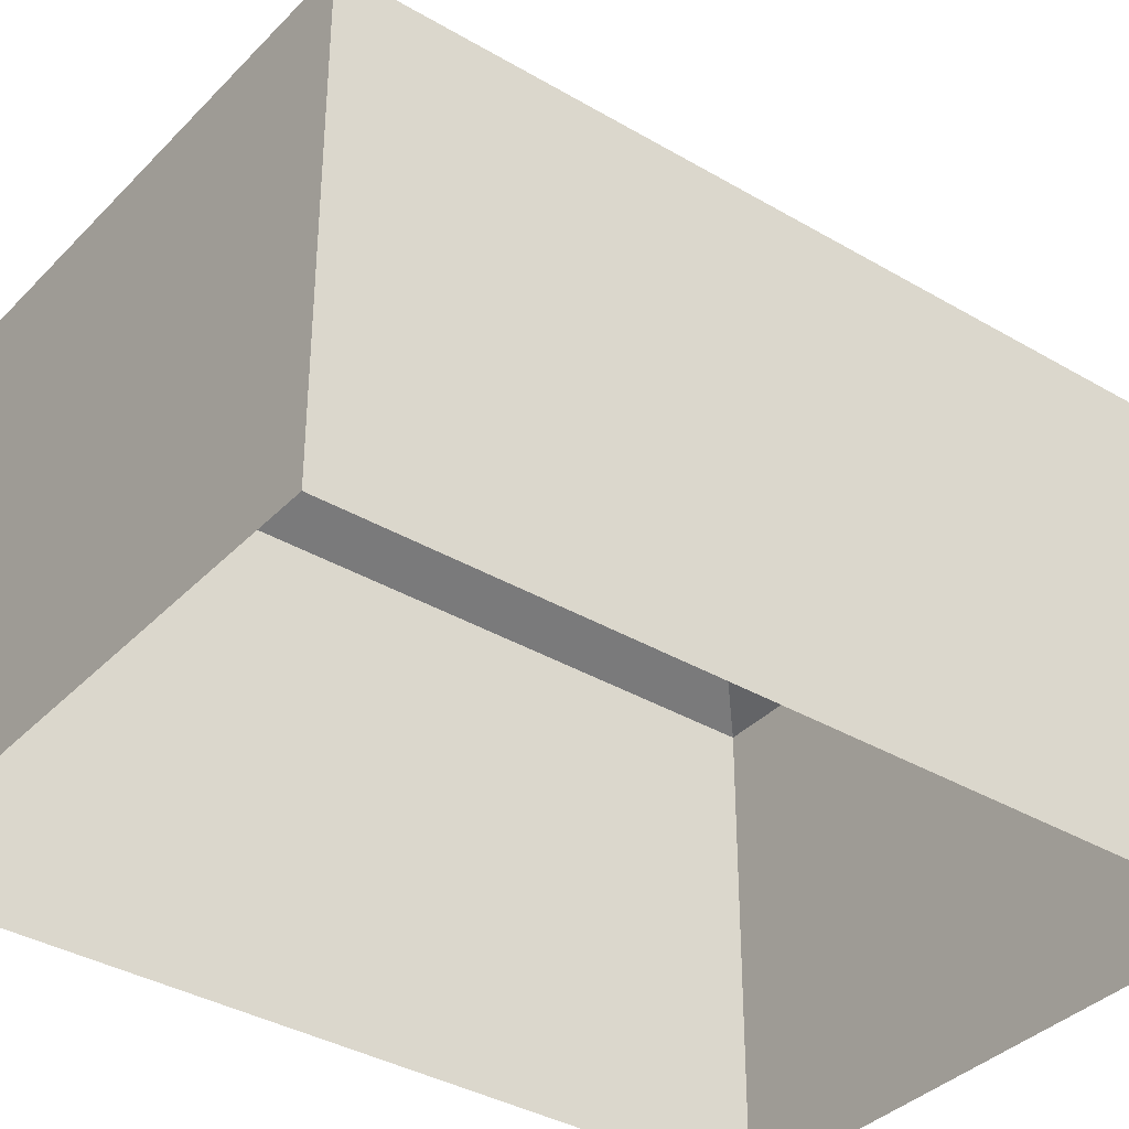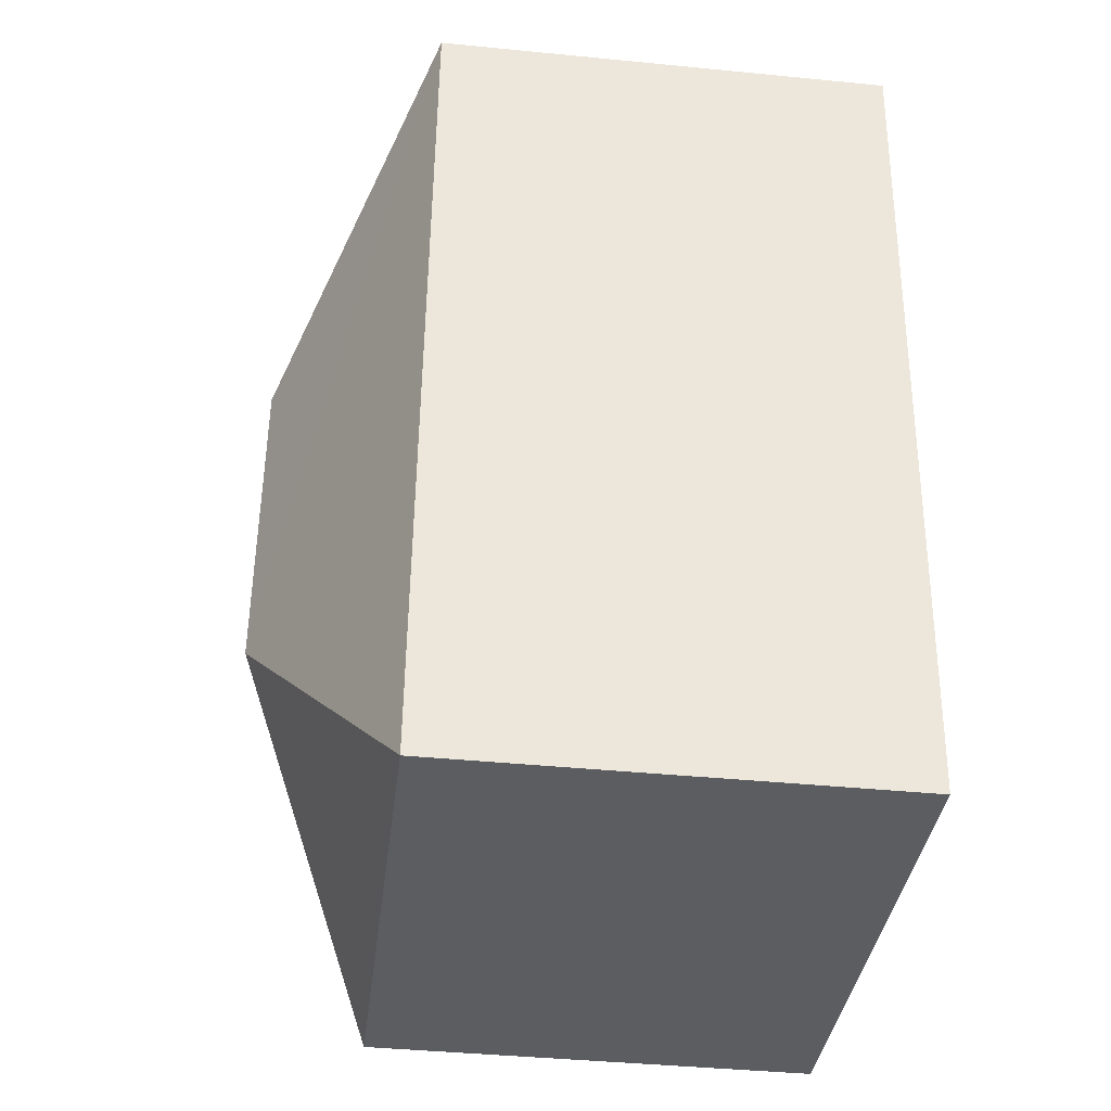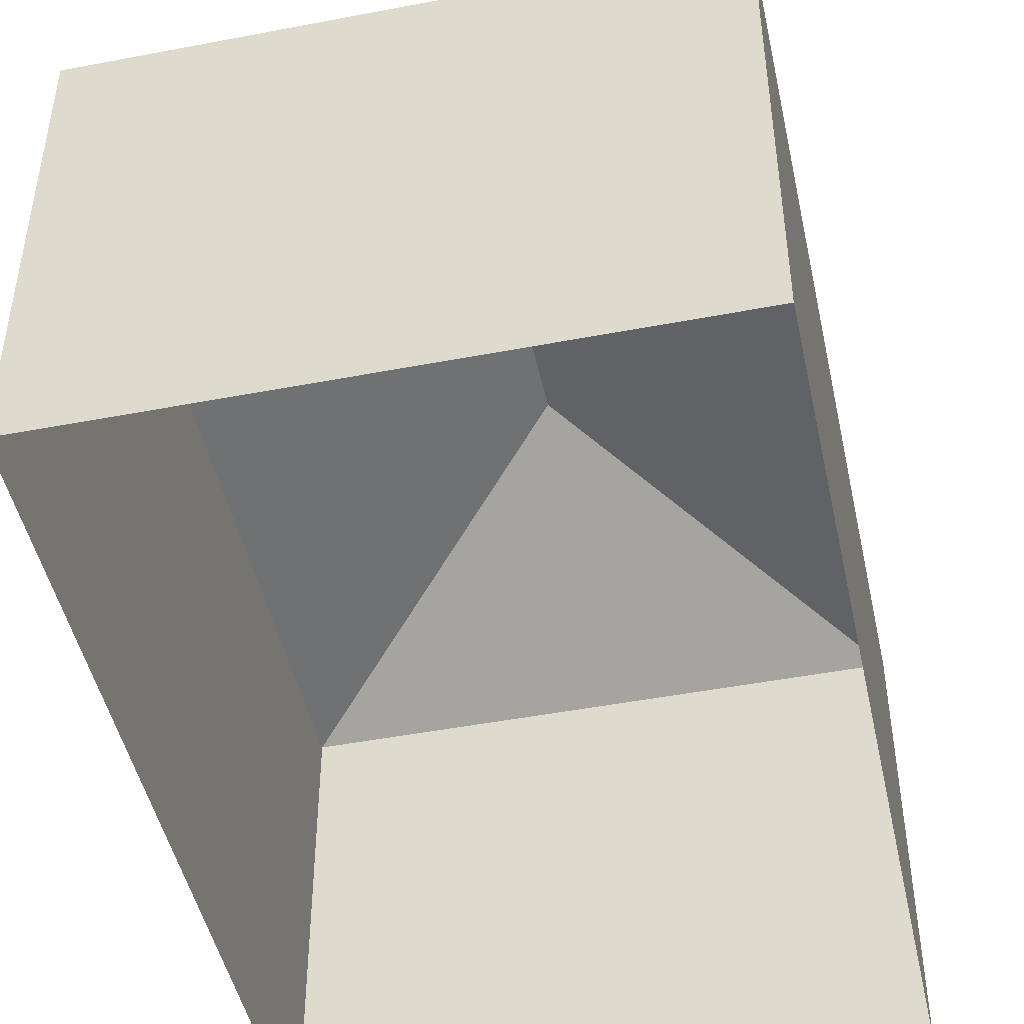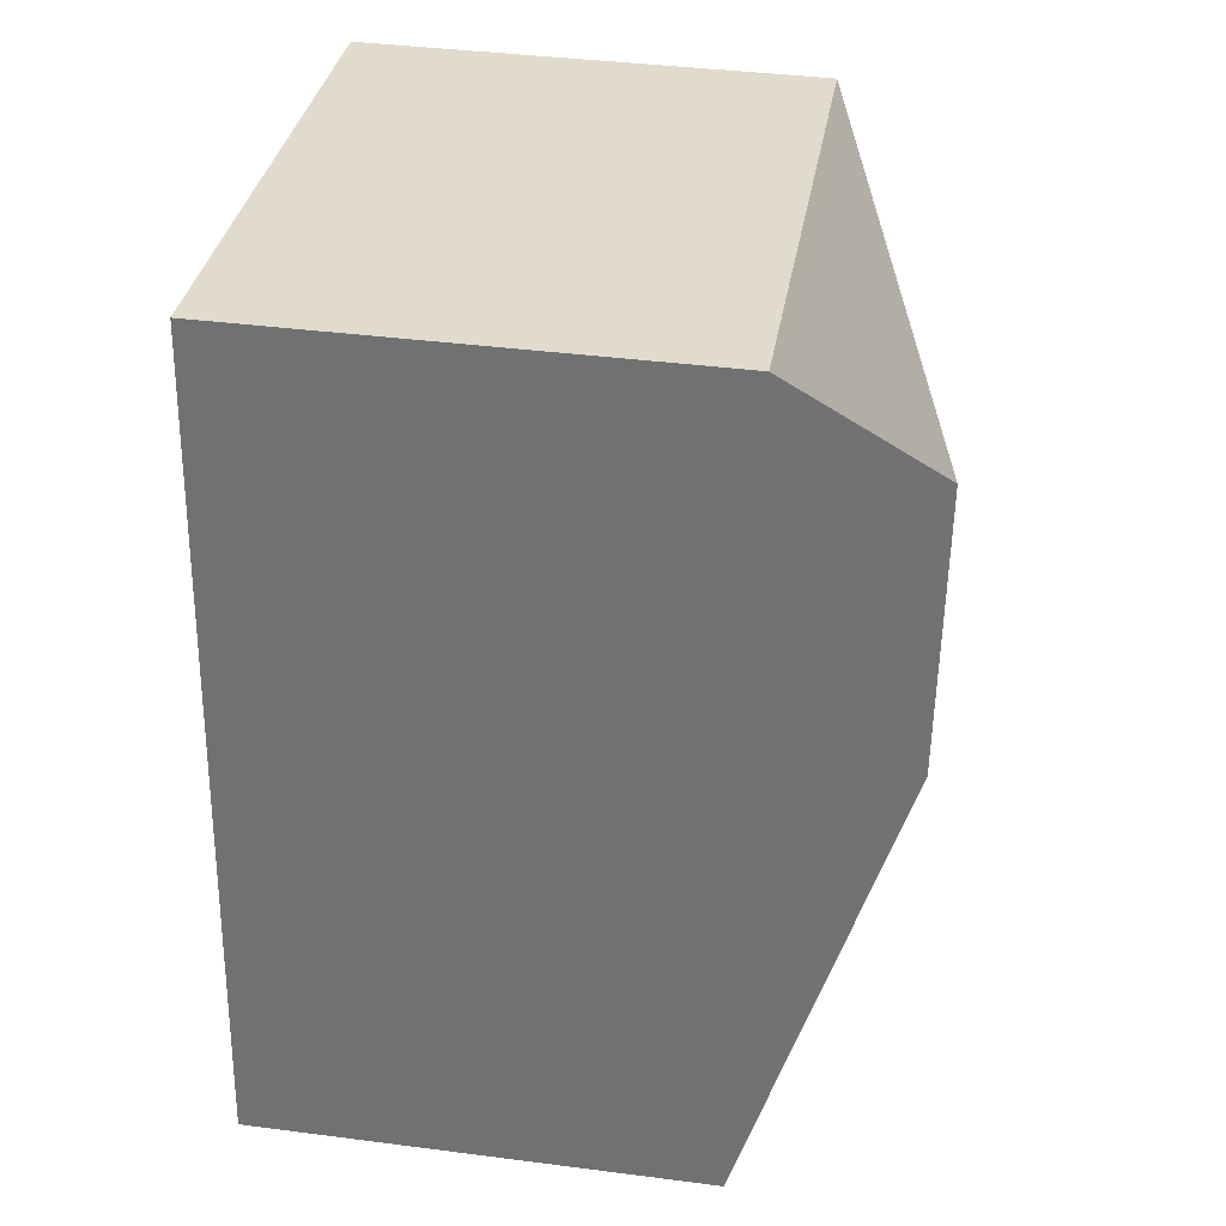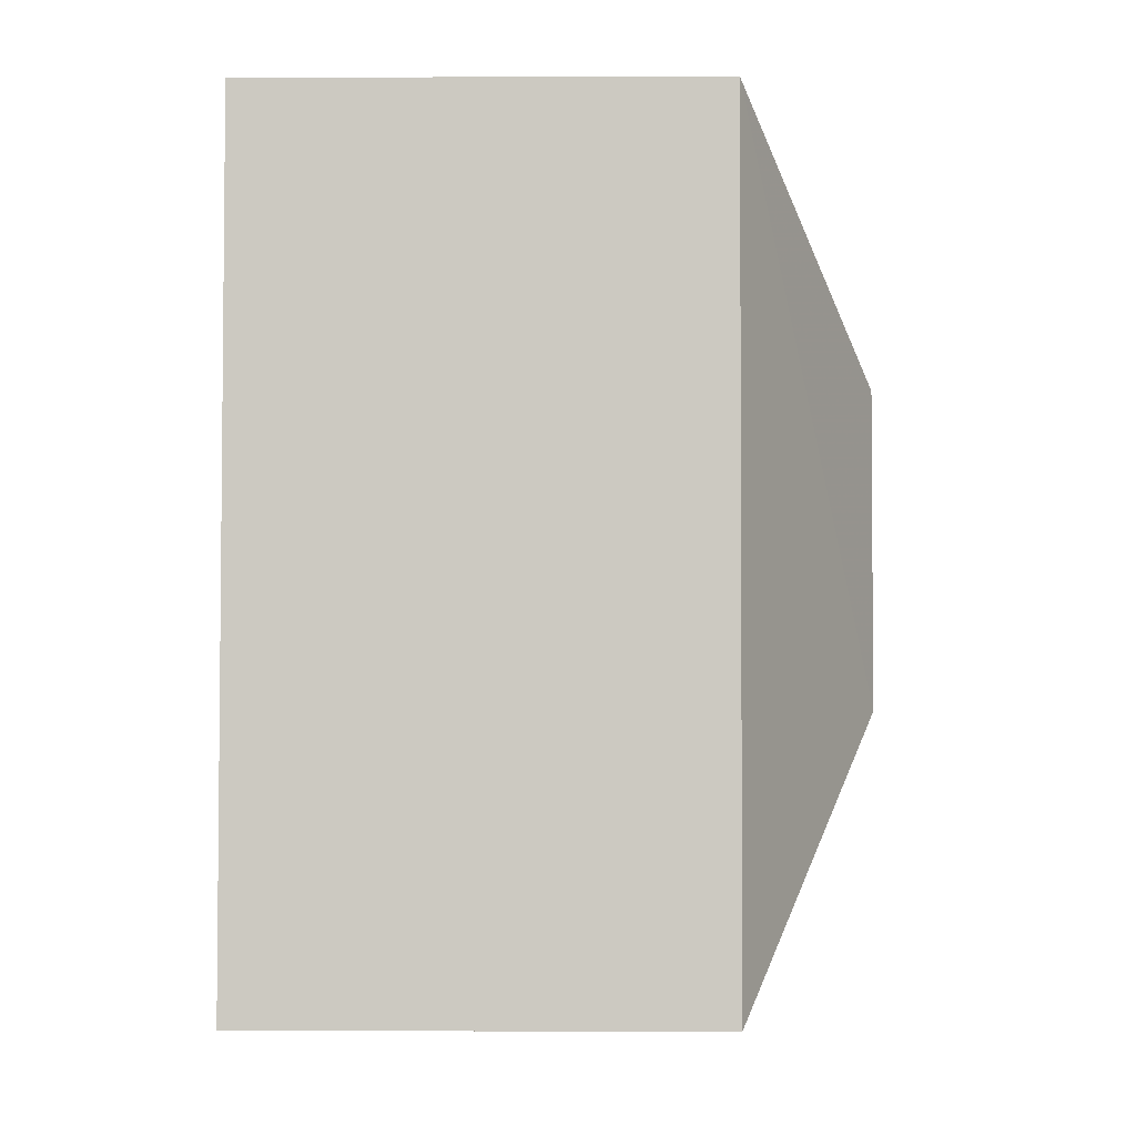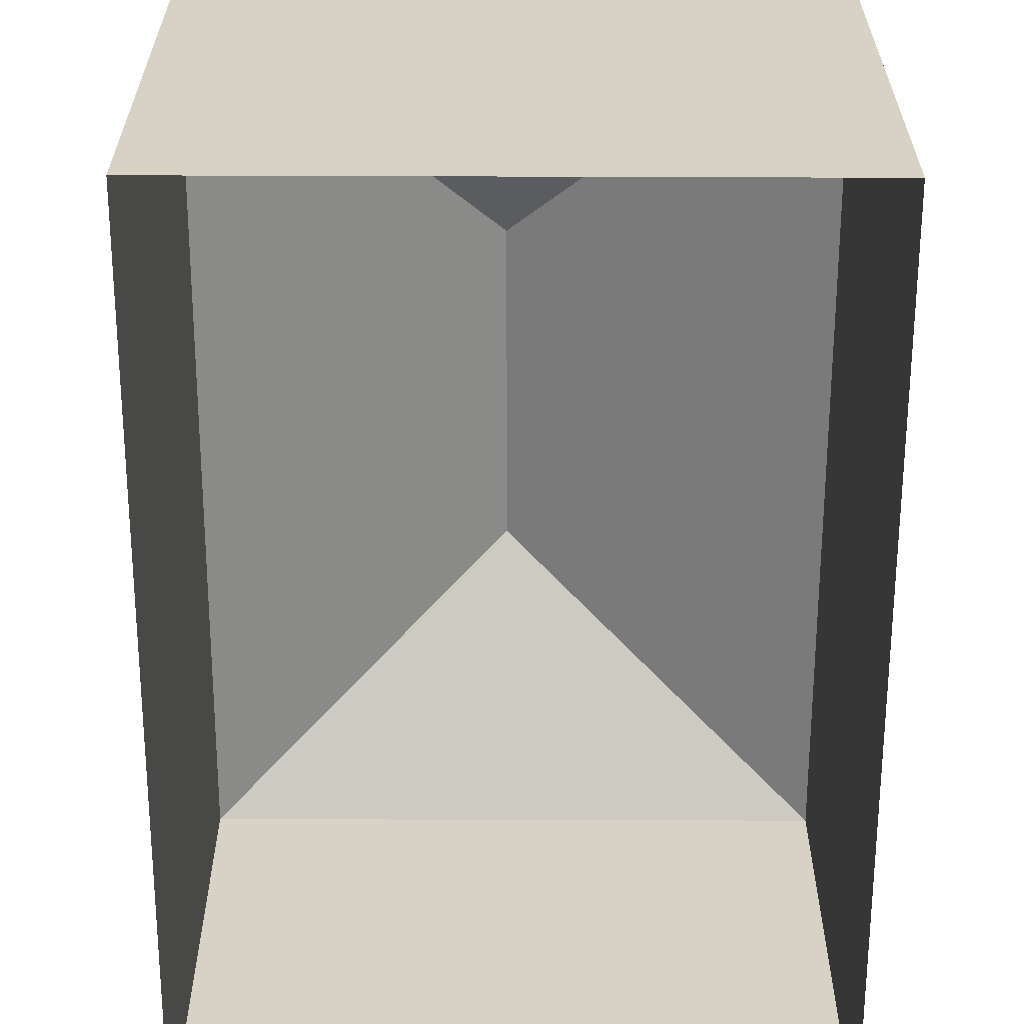
<metadata>
{"format":"obj","ext":"obj","renderer":"f3d","projection":"perspective","resolution":1024,"background":"white","views":[{"elev":-36.5,"azim":-133.5,"up":"+Z"},{"elev":-41.6,"azim":83.3,"up":"+Y"},{"elev":-47.2,"azim":-173.8,"up":"+Z"},{"elev":39.5,"azim":-80.9,"up":"+Y"},{"elev":2.7,"azim":-89.3,"up":"+Y"},{"elev":-62.8,"azim":-6.2,"up":"+Z"}]}
</metadata>
<code>
v -2.229e+05 -1.27e+05 18.64
v -2.229e+05 -1.27e+05 18.64
v -2.229e+05 -1.27e+05 18.64
v -2.229e+05 -1.27e+05 18.64
v -2.229e+05 -1.27e+05 26.42
v -2.229e+05 -1.27e+05 24.54
v -2.229e+05 -1.27e+05 26.42
v -2.229e+05 -1.27e+05 24.54
v -2.229e+05 -1.27e+05 24.54
v -2.229e+05 -1.27e+05 24.54
f 1 2 3
f 1 4 2
f 5 6 7
f 5 8 6
f 9 10 5
f 7 9 5
f 7 6 9
f 5 10 8
f 10 3 2
f 8 10 2
f 10 1 3
f 10 9 1
f 9 4 1
f 9 6 4
f 6 2 4
f 6 8 2

</code>
